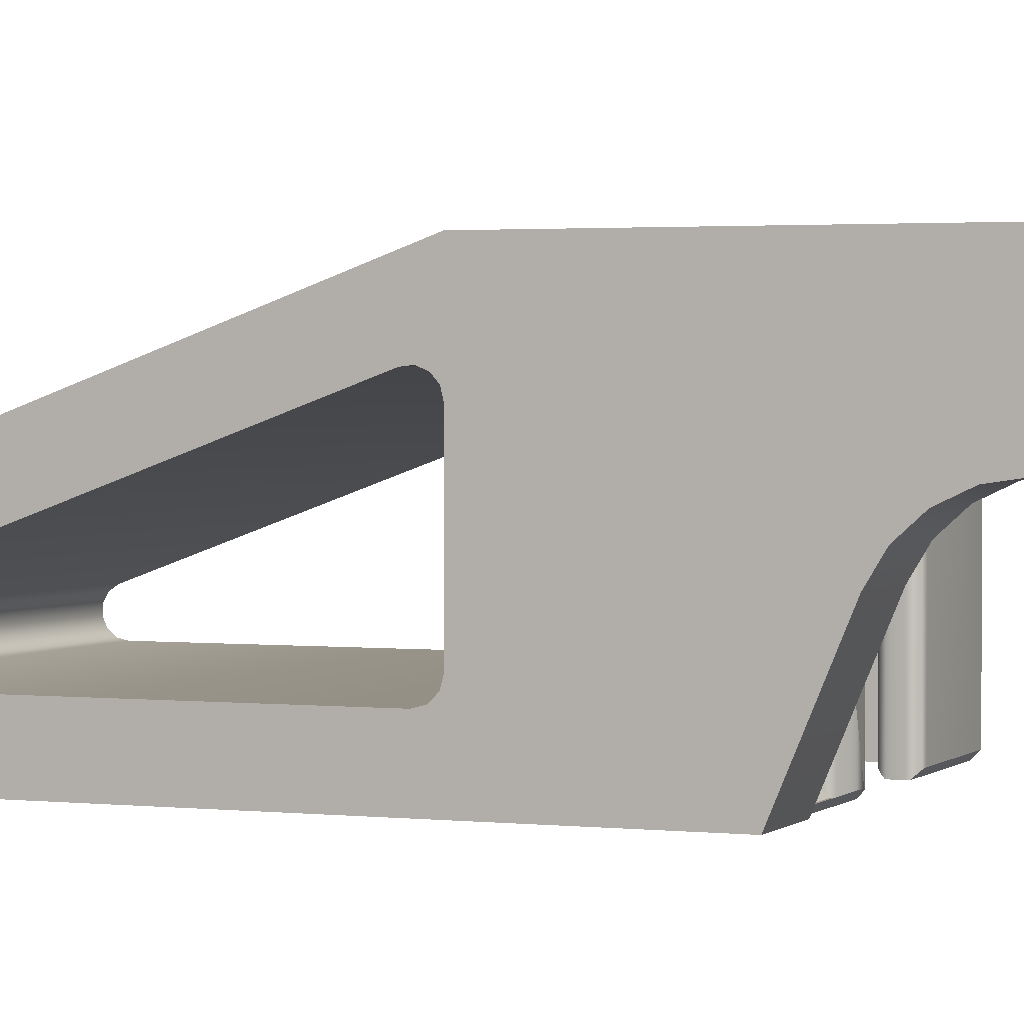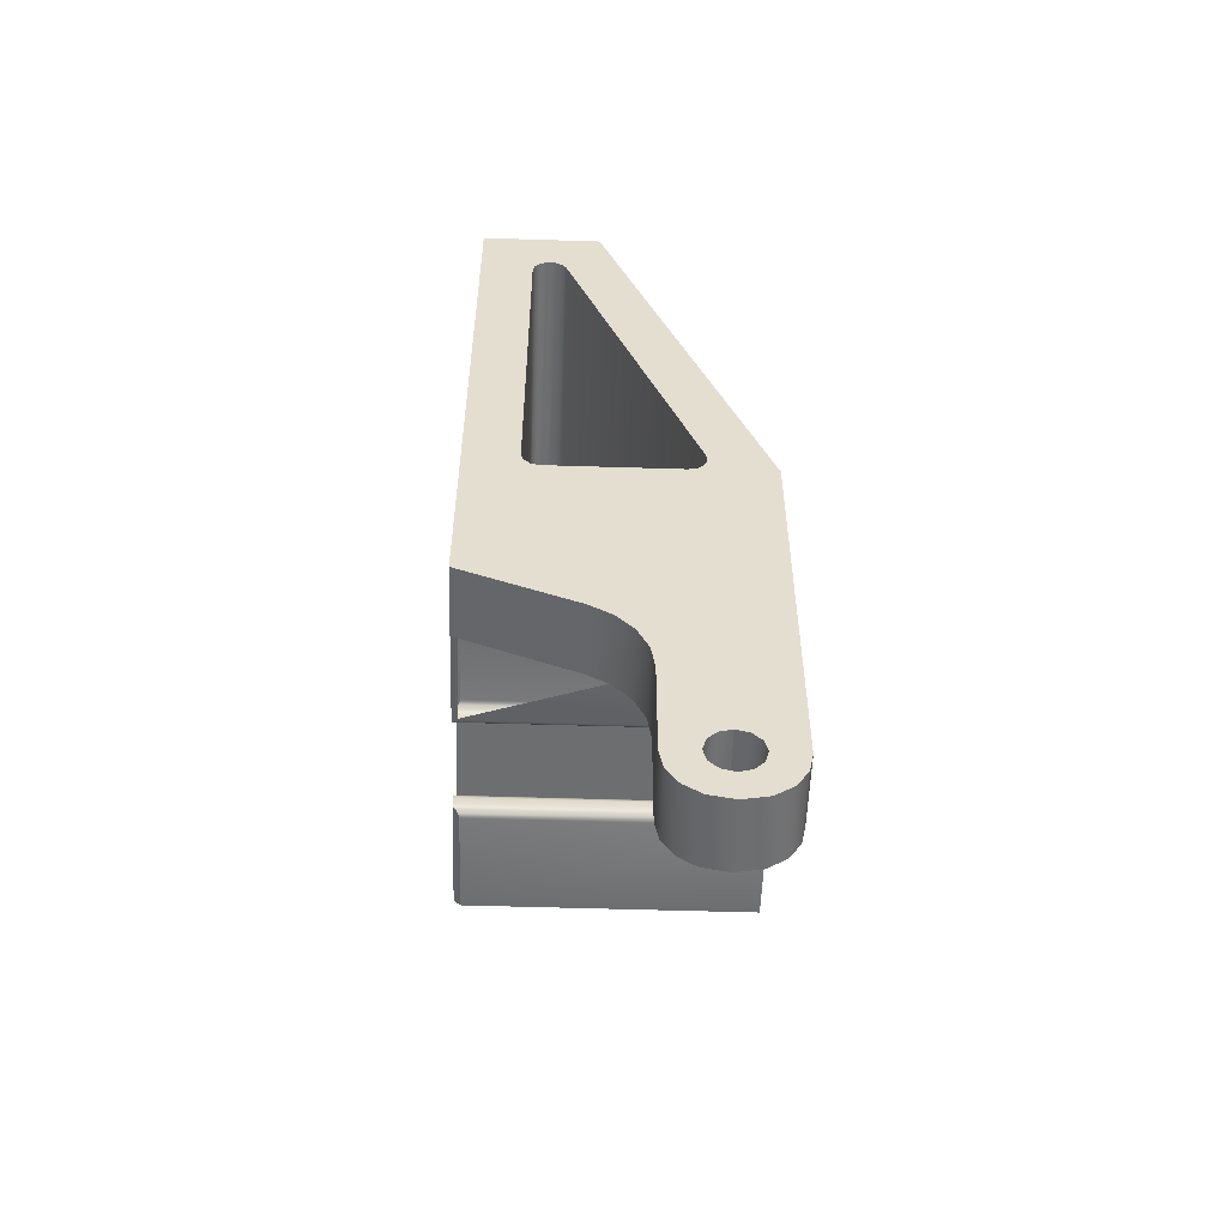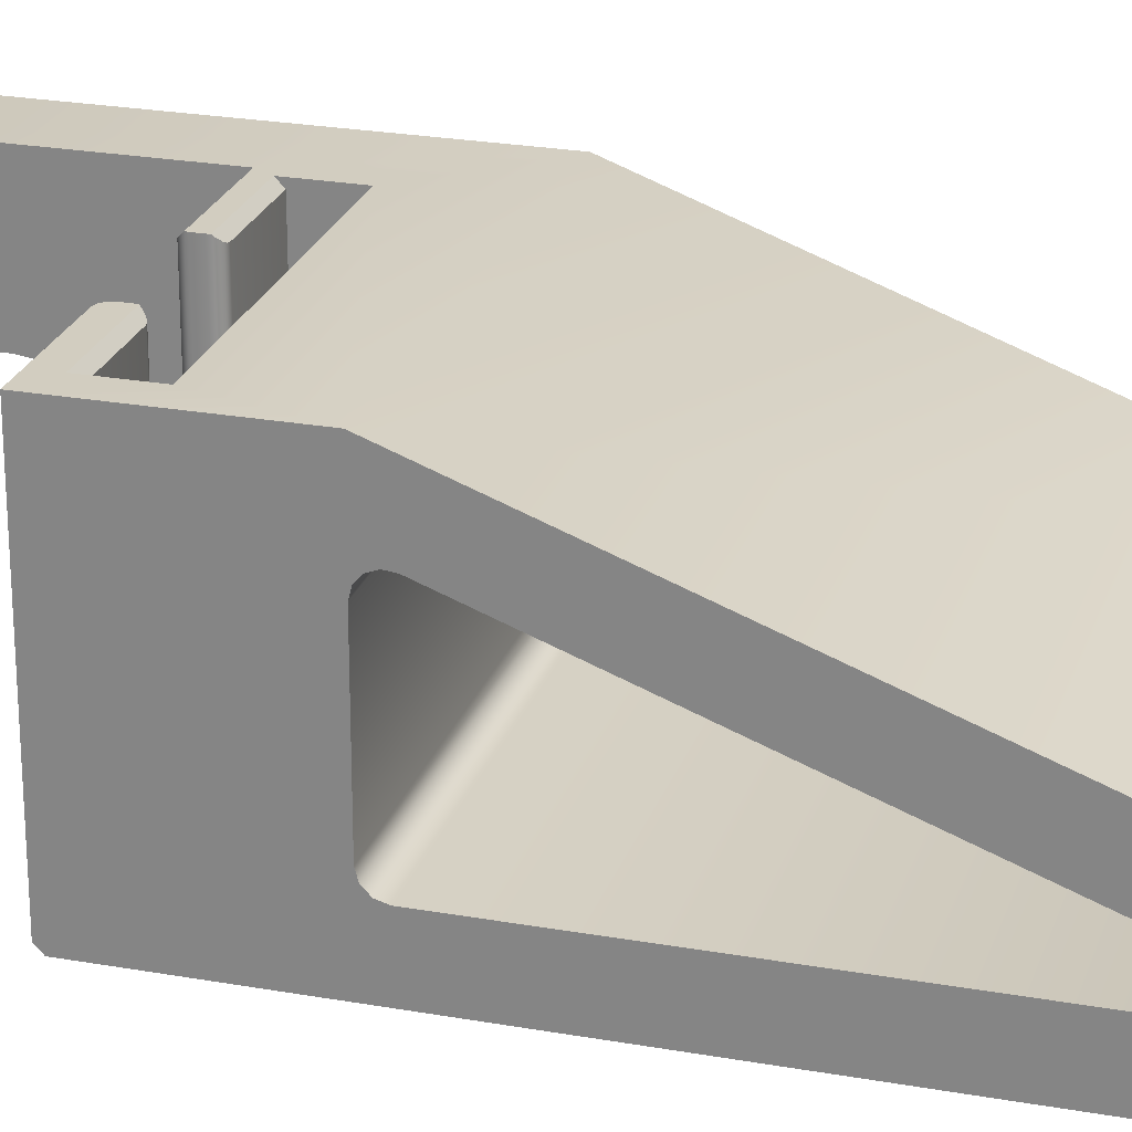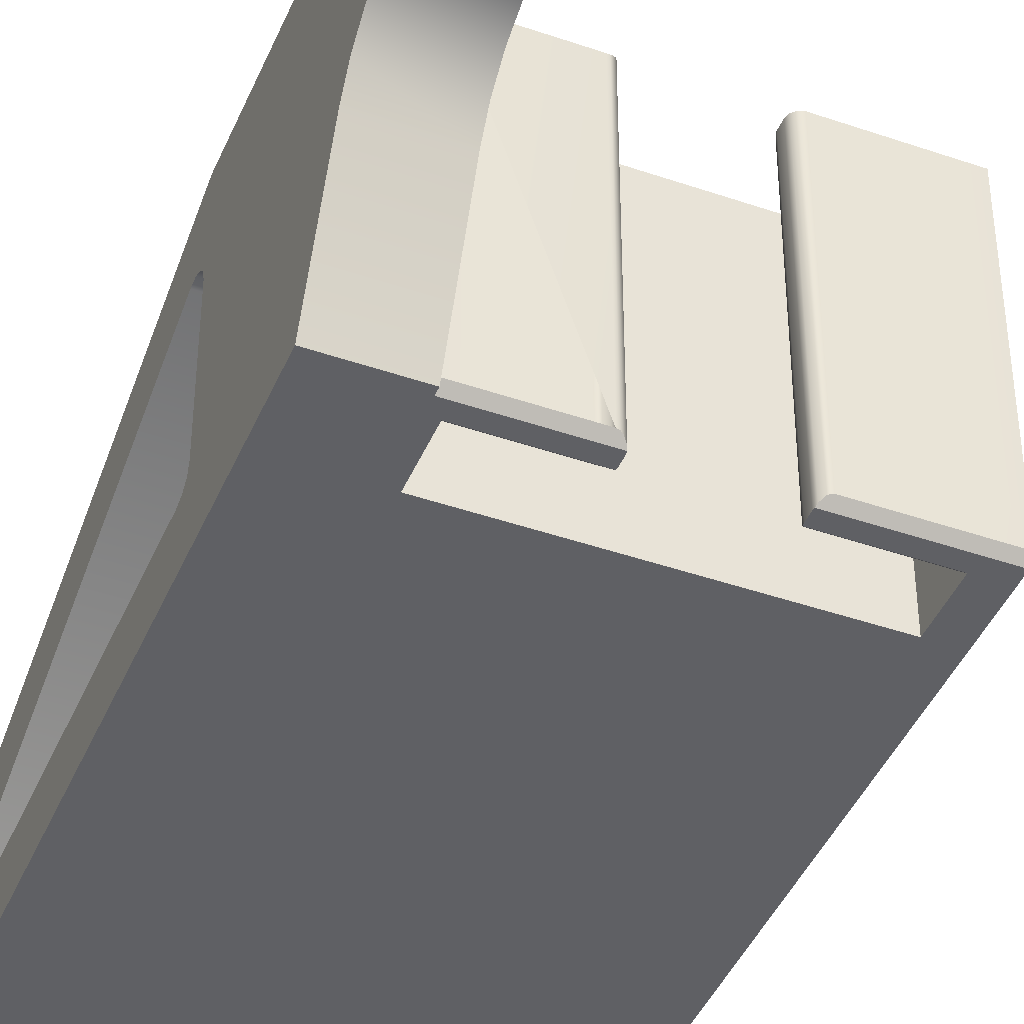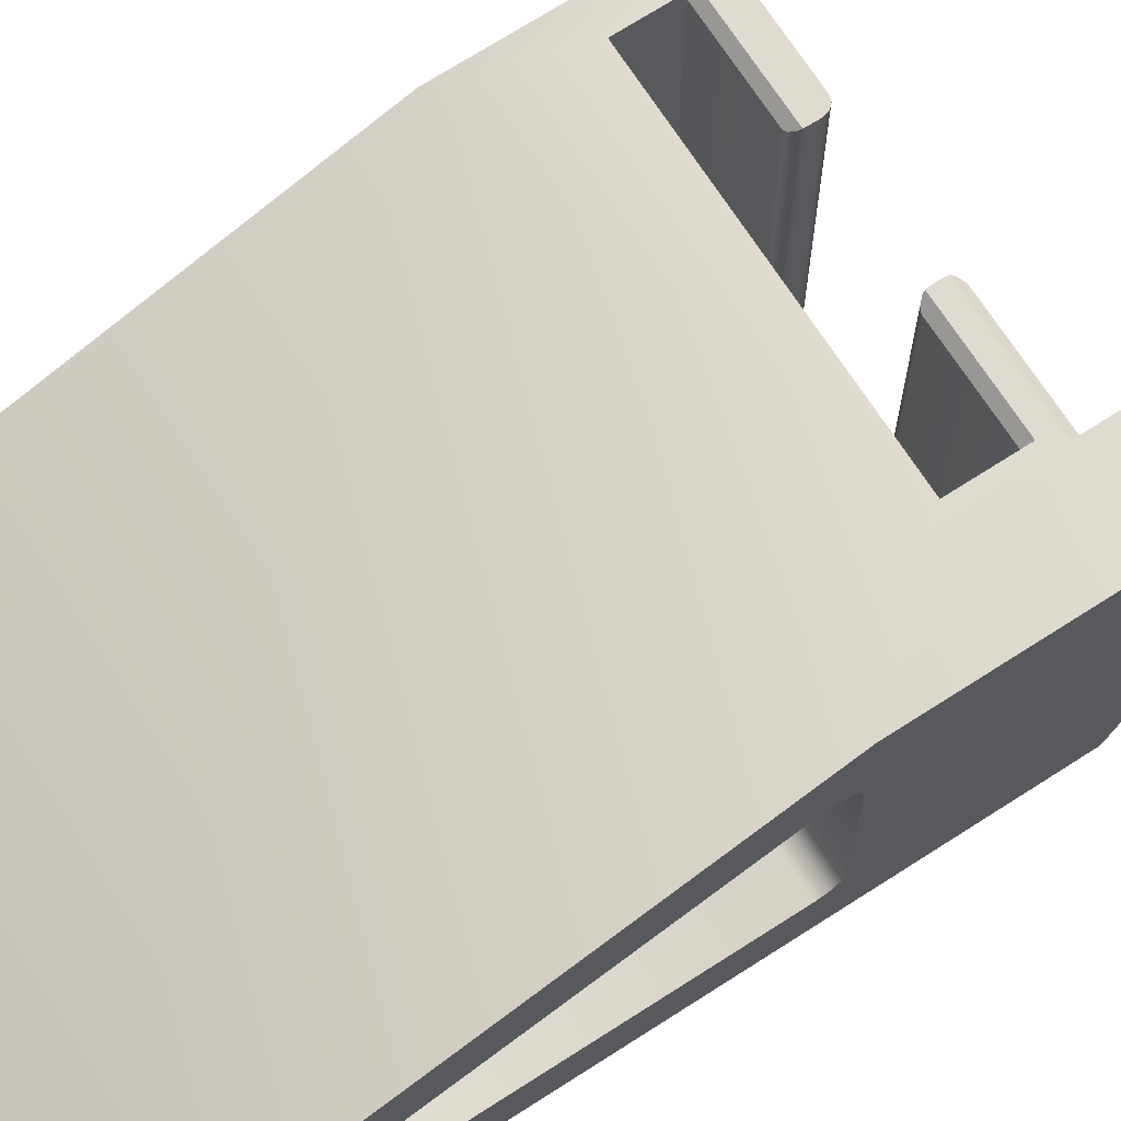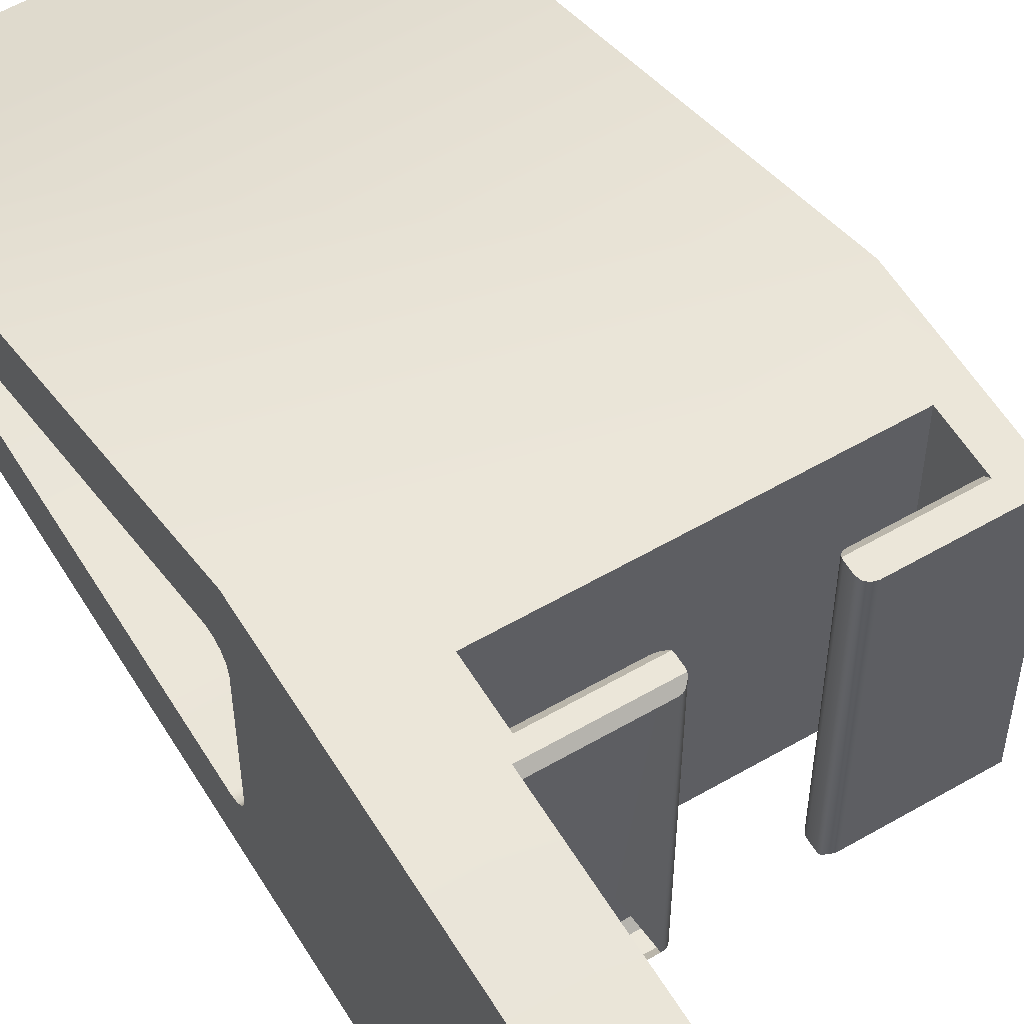
<metadata>
{"format":"obj","ext":"obj","renderer":"f3d","projection":"perspective","resolution":1024,"background":"white","views":[{"elev":2.0,"azim":112.5,"up":"+Y"},{"elev":-54.2,"azim":88.1,"up":"+Z"},{"elev":24.3,"azim":-73.6,"up":"+Y"},{"elev":-43.3,"azim":157.8,"up":"+Y"},{"elev":70.2,"azim":57.2,"up":"+Y"},{"elev":57.2,"azim":148.9,"up":"+Y"}]}
</metadata>
<code>
o mors_1
v -0.0165 0 0.01656
v -0.0165 0 0.0502
v -0.0165 0.00036 0.0162
v -0.0165 0.003 0.0262
v -0.0165 0.003 0.04631
v -0.0165 0.003106 0.04676
v -0.0165 0.003134 0.0257
v -0.0165 0.003402 0.04711
v -0.0165 0.0035 0.02533
v -0.0165 0.003825 0.04729
v -0.0165 0.004 0.0252
v -0.0165 0.004285 0.04727
v -0.0165 0.004685 0.04704
v -0.0165 0.004939 0.04665
v -0.0165 0.006833 0.0502
v -0.0165 0.01137 0.0252
v -0.0165 0.01184 0.02531
v -0.0165 0.01219 0.02563
v -0.0165 0.01231 0.02654
v -0.0165 0.01236 0.02607
v -0.0165 0.016 0.0162
v -0.0165 0.016 0.0252
v -0.015 0 0.01734
v -0.015 0 0.0202
v -0.015 0.00036 0.0177
v -0.015 0.01564 0.0177
v -0.015 0.016 0.01734
v -0.015 0.016 0.0202
v -0.0115 0 0.0552
v -0.0115 0.005 0.0552
v -0.0105 0.00036 0.0162
v -0.0105 0.00036 0.0177
v -0.0105 0.01564 0.0177
v -0.0105 0.016 0.0162
v -0.01037 0.000343 0.01622
v -0.01037 0.000343 0.01768
v -0.01037 0.01566 0.01768
v -0.01025 0.000293 0.01627
v -0.01025 0.000293 0.01763
v -0.01025 0.01571 0.01763
v -0.01025 0.016 0.01627
v -0.01007 0.00011 0.01645
v -0.01007 0.00011 0.01745
v -0.01007 0.01589 0.01745
v -0.01007 0.016 0.01645
v -0.01002 0 0.01656
v -0.01002 0 0.01734
v -0.01002 0.016 0.01734
v -0.01 0 0.0167
v -0.01 0 0.0172
v -0.01 0.016 0.0167
v -0.01 0.016 0.0172
v -0.0045 0 0.0166
v -0.0045 0 0.0171
v -0.0045 0.016 0.0166
v -0.0045 0.016 0.0171
v -0.00448 0 0.01646
v -0.00448 0 0.01724
v -0.00448 0.016 0.01646
v -0.00448 0.016 0.01724
v -0.004433 0.00011 0.01635
v -0.004433 0.00011 0.01735
v -0.004433 0.01589 0.01635
v -0.004433 0.01589 0.01735
v -0.00425 0.000293 0.01617
v -0.00425 0.000293 0.01753
v -0.00425 0.01571 0.01617
v -0.00425 0.01571 0.01753
v -0.004129 0.000343 0.01612
v -0.004129 0.000343 0.01758
v -0.004129 0.01566 0.01612
v -0.004129 0.01566 0.01758
v -0.004 0.00036 0.0161
v -0.004 0.00036 0.0176
v -0.004 0.01564 0.0161
v -0.004 0.01564 0.0176
v 0 0 0.0552
v 0 0.005 0.0552
v 0.0005 0 0.01724
v 0.0005 0 0.0202
v 0.0005 0.00036 0.0176
v 0.0005 0.01564 0.0176
v 0.0005 0.016 0.01724
v 0.0005 0.016 0.0202
v 0.001 0 0.0161
v 0.001 0 0.01646
v 0.001 0.00036 0.0161
v 0.001 0.00644 0.01339
v 0.001 0.007689 0.01263
v 0.001 0.008665 0.01155
v 0.001 0.009287 0.01022
v 0.001 0.0095 0.0031
v 0.001 0.0095 0.00878
v 0.001 0.009728 0.001952
v 0.001 0.01038 0.000979
v 0.001 0.01135 0.0032
v 0.001 0.01135 0.000328
v 0.001 0.01154 0.0025
v 0.001 0.01154 0.0039
v 0.001 0.01205 0.001988
v 0.001 0.01205 0.004412
v 0.001 0.0125 0.0001
v 0.001 0.01275 0.0018
v 0.001 0.01275 0.0046
v 0.001 0.013 0.0001
v 0.001 0.01345 0.001988
v 0.001 0.01345 0.004412
v 0.001 0.01396 0.0025
v 0.001 0.01396 0.0039
v 0.001 0.01415 0.000328
v 0.001 0.01415 0.0032
v 0.001 0.01512 0.000979
v 0.001 0.01564 0.0161
v 0.001 0.01577 0.001952
v 0.001 0.016 0.0031
v 0.001 0.016 0.01646
v 0.005 0 0.0161
v 0.005 0 0.0502
v 0.005 0.003 0.0262
v 0.005 0.003 0.04631
v 0.005 0.003106 0.04676
v 0.005 0.003134 0.0257
v 0.005 0.003402 0.04711
v 0.005 0.0035 0.02533
v 0.005 0.003825 0.04729
v 0.005 0.004 0.0252
v 0.005 0.004285 0.04727
v 0.005 0.004685 0.04704
v 0.005 0.004939 0.04665
v 0.005 0.00644 0.01339
v 0.005 0.006833 0.0502
v 0.005 0.007689 0.01263
v 0.005 0.008665 0.01155
v 0.005 0.009287 0.01022
v 0.005 0.0095 0.0031
v 0.005 0.0095 0.00878
v 0.005 0.009728 0.001952
v 0.005 0.01038 0.000979
v 0.005 0.01135 0.0032
v 0.005 0.01135 0.000328
v 0.005 0.01137 0.0252
v 0.005 0.01154 0.0025
v 0.005 0.01154 0.0039
v 0.005 0.01184 0.02531
v 0.005 0.01205 0.001988
v 0.005 0.01205 0.004412
v 0.005 0.01219 0.02563
v 0.005 0.01231 0.02654
v 0.005 0.01236 0.02607
v 0.005 0.0125 0.0001
v 0.005 0.01275 0.0018
v 0.005 0.01275 0.0046
v 0.005 0.013 0.0001
v 0.005 0.01345 0.001988
v 0.005 0.01345 0.004412
v 0.005 0.01396 0.0025
v 0.005 0.01396 0.0039
v 0.005 0.01415 0.000328
v 0.005 0.01415 0.0032
v 0.005 0.01512 0.000979
v 0.005 0.01577 0.001952
v 0.005 0.016 0.0031
v 0.005 0.016 0.0252
f 113 73 75
f 81 79 80
f 81 80 82
f 82 80 84
f 82 84 83
f 24 28 80
f 80 28 84
f 24 23 25
f 24 25 28
f 28 25 26
f 28 26 27
f 50 47 23
f 50 1 49
f 49 1 46
f 50 23 1
f 1 23 24
f 1 24 2
f 80 79 86
f 57 86 53
f 53 86 79
f 53 79 54
f 54 79 58
f 29 2 77
f 77 2 24
f 77 24 118
f 118 24 80
f 118 80 117
f 117 80 86
f 117 86 85
f 78 30 77
f 77 30 29
f 163 22 131
f 131 22 15
f 131 15 78
f 78 15 30
f 162 115 163
f 163 115 116
f 56 60 83
f 116 59 55
f 27 21 28
f 28 21 22
f 28 22 84
f 84 22 163
f 84 163 83
f 83 163 116
f 83 116 56
f 56 116 55
f 45 41 51
f 51 41 34
f 51 34 52
f 52 34 21
f 52 21 48
f 48 21 27
f 6 2 8
f 8 2 10
f 6 5 2
f 2 5 4
f 2 4 1
f 10 2 12
f 12 2 15
f 12 15 13
f 21 17 22
f 22 17 18
f 4 7 1
f 1 7 9
f 1 9 3
f 3 9 11
f 3 11 21
f 21 11 16
f 21 16 17
f 18 20 22
f 22 20 19
f 22 19 15
f 15 19 14
f 15 14 13
f 21 34 3
f 3 34 31
f 25 32 26
f 26 32 33
f 51 52 49
f 49 52 50
f 82 76 81
f 81 76 74
f 53 54 55
f 55 54 56
f 85 88 117
f 117 88 130
f 135 136 92
f 92 136 93
f 102 105 150
f 150 105 153
f 91 90 113
f 108 111 115
f 91 113 93
f 115 111 116
f 90 89 113
f 113 89 88
f 113 88 87
f 87 88 85
f 87 85 86
f 93 99 92
f 92 99 96
f 92 96 94
f 94 96 98
f 94 98 95
f 95 98 100
f 106 105 103
f 103 105 102
f 103 102 100
f 100 102 97
f 100 97 95
f 111 109 116
f 116 109 107
f 116 107 113
f 113 107 104
f 113 104 93
f 93 104 101
f 93 101 99
f 115 114 108
f 108 114 112
f 108 112 106
f 106 112 110
f 106 110 105
f 151 145 140
f 140 145 138
f 138 145 142
f 138 142 137
f 154 160 156
f 156 160 161
f 156 161 159
f 159 161 162
f 159 162 157
f 137 142 135
f 135 142 139
f 135 139 136
f 136 139 143
f 136 143 134
f 140 150 151
f 151 150 153
f 151 153 154
f 154 153 158
f 154 158 160
f 126 124 117
f 121 123 118
f 118 123 125
f 118 125 131
f 131 125 127
f 141 157 144
f 144 157 162
f 144 162 147
f 147 162 163
f 147 163 149
f 132 133 141
f 141 133 134
f 124 122 117
f 117 122 119
f 117 119 118
f 118 119 120
f 118 120 121
f 126 117 141
f 141 117 130
f 141 130 132
f 143 146 134
f 134 146 152
f 134 152 141
f 141 152 155
f 141 155 157
f 127 128 131
f 131 128 129
f 131 129 163
f 163 129 148
f 163 148 149
f 115 162 161
f 115 161 114
f 114 161 160
f 114 160 112
f 112 160 158
f 112 158 110
f 110 158 153
f 110 153 105
f 102 150 140
f 102 140 97
f 97 140 138
f 97 138 95
f 95 138 137
f 95 137 94
f 94 137 135
f 94 135 92
f 103 151 106
f 106 151 154
f 106 154 108
f 108 154 156
f 108 156 111
f 111 156 159
f 111 159 109
f 109 159 157
f 109 157 107
f 107 157 155
f 107 155 104
f 104 155 152
f 104 152 101
f 101 152 146
f 101 146 99
f 99 146 143
f 99 143 96
f 96 143 139
f 96 139 98
f 98 139 142
f 98 142 100
f 100 142 145
f 100 145 103
f 103 145 151
f 130 88 132
f 132 88 89
f 132 89 133
f 133 89 90
f 133 90 134
f 134 90 91
f 134 91 136
f 136 91 93
f 14 19 129
f 129 19 148
f 120 119 5
f 5 119 4
f 126 141 11
f 11 141 16
f 148 19 149
f 149 19 20
f 149 20 147
f 147 20 18
f 147 18 144
f 144 18 17
f 144 17 141
f 141 17 16
f 126 11 124
f 124 11 9
f 124 9 122
f 122 9 7
f 122 7 119
f 119 7 4
f 120 5 121
f 121 5 6
f 121 6 123
f 123 6 8
f 123 8 125
f 125 8 10
f 125 10 127
f 127 10 12
f 127 12 128
f 128 12 13
f 128 13 129
f 129 13 14
f 2 29 15
f 15 29 30
f 131 78 118
f 118 78 77
f 33 37 40
f 27 26 48
f 48 26 33
f 48 33 44
f 44 33 40
f 76 82 83
f 68 72 64
f 64 72 76
f 64 76 60
f 60 76 83
f 75 71 67
f 116 113 59
f 59 113 75
f 59 75 63
f 63 75 67
f 32 25 23
f 39 36 43
f 43 36 32
f 43 32 47
f 47 32 23
f 31 35 38
f 1 3 46
f 46 3 31
f 46 31 42
f 42 31 38
f 73 87 86
f 65 69 61
f 61 69 73
f 61 73 57
f 57 73 86
f 74 70 66
f 79 81 58
f 58 81 74
f 58 74 62
f 62 74 66
f 33 32 37
f 37 32 36
f 37 36 40
f 36 39 40
f 40 39 43
f 40 43 44
f 50 52 48
f 44 43 48
f 48 43 47
f 48 47 50
f 31 34 35
f 35 34 41
f 35 41 38
f 38 41 45
f 38 45 42
f 42 45 46
f 46 45 51
f 46 51 49
f 70 74 76
f 64 66 68
f 68 66 70
f 68 70 72
f 72 70 76
f 56 54 60
f 60 54 58
f 60 58 64
f 64 58 62
f 64 62 66
f 75 73 71
f 71 73 69
f 71 69 67
f 67 69 65
f 67 65 61
f 53 55 57
f 57 55 59
f 57 59 61
f 61 59 63
f 61 63 67

</code>
